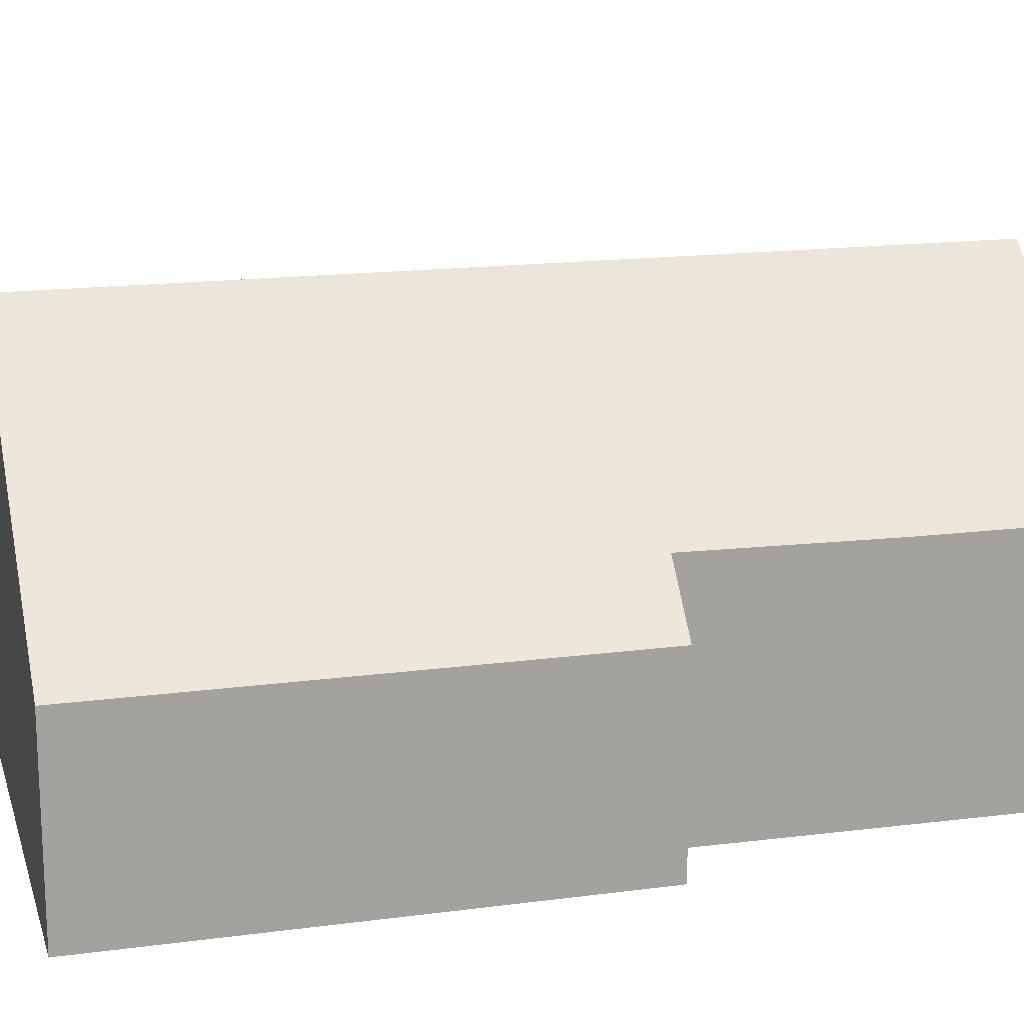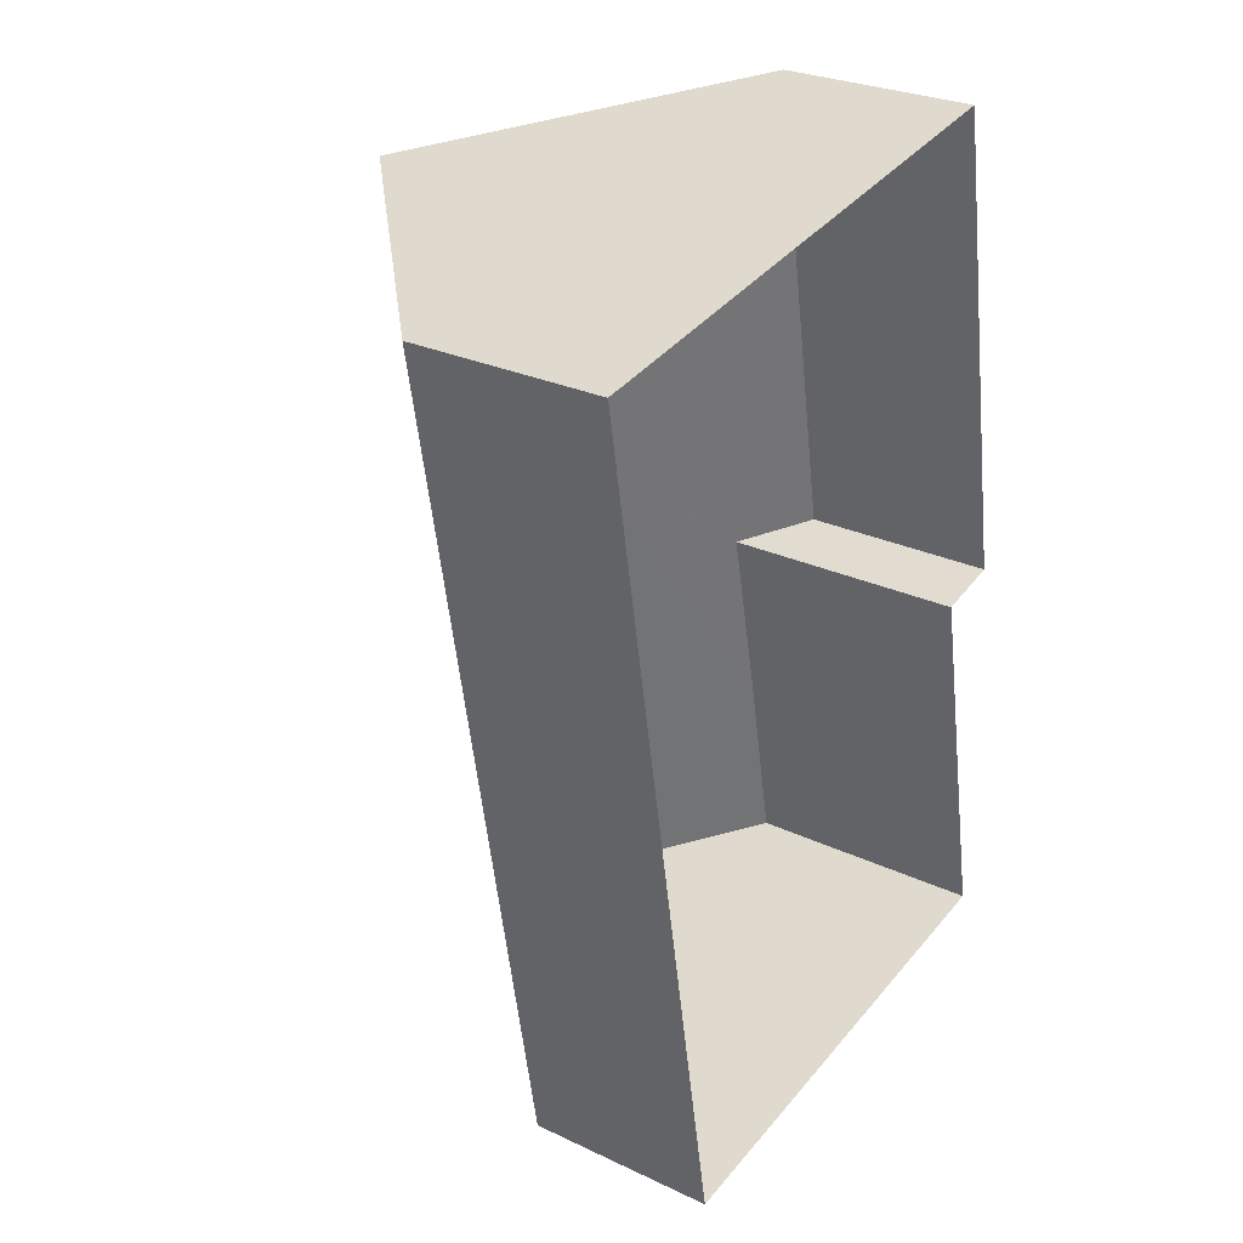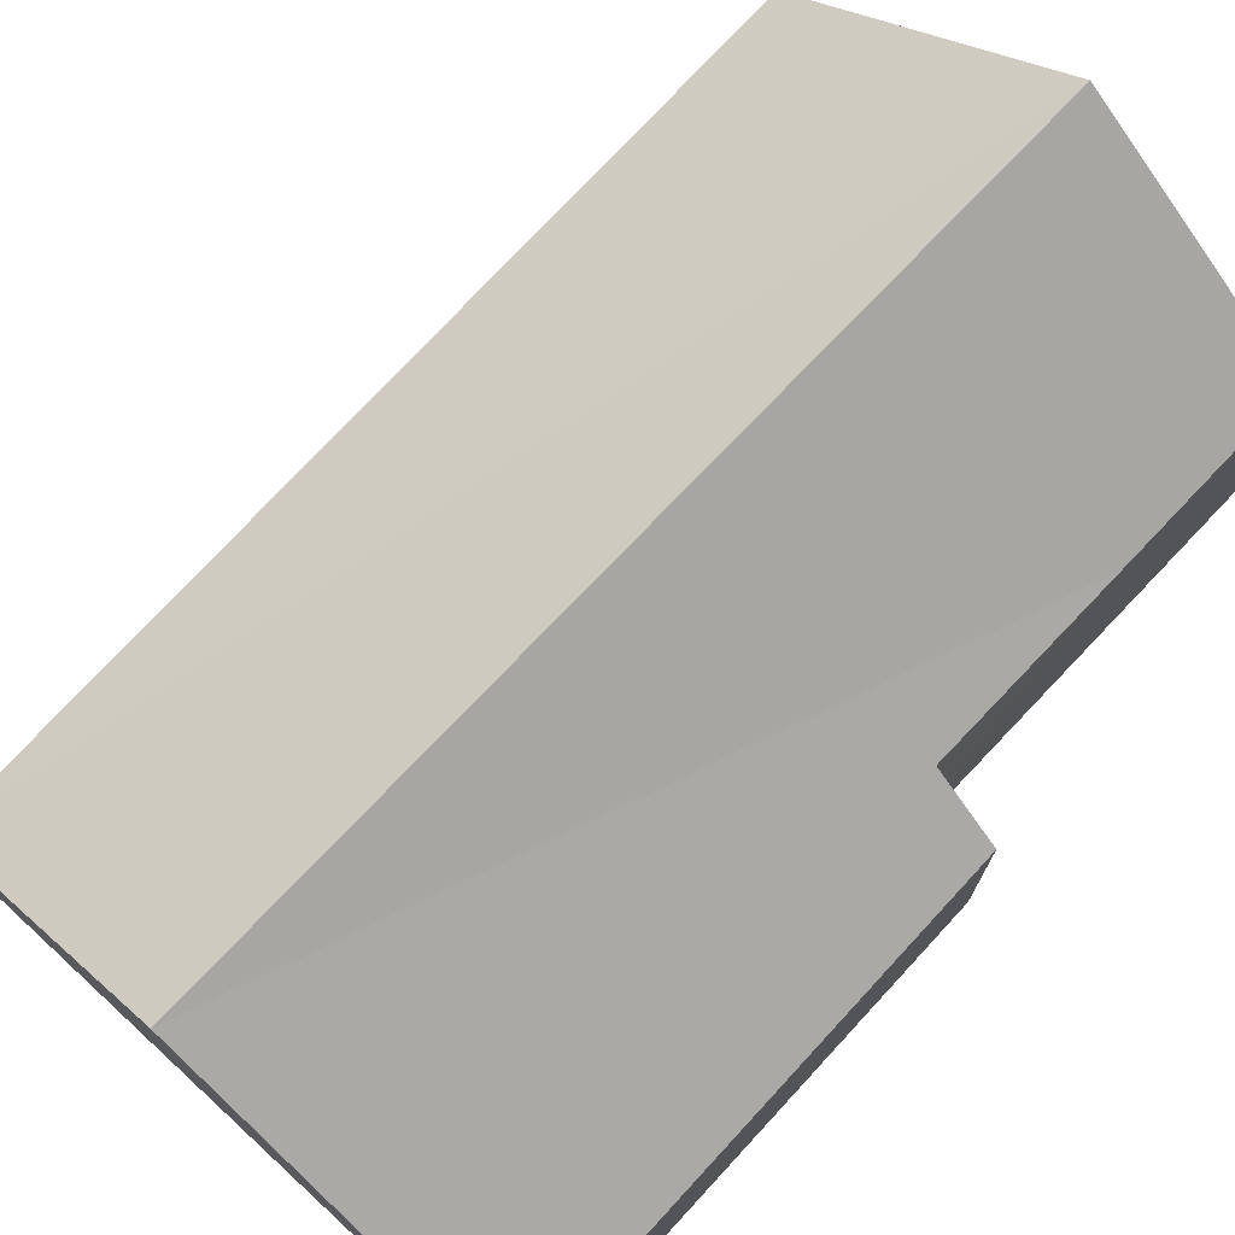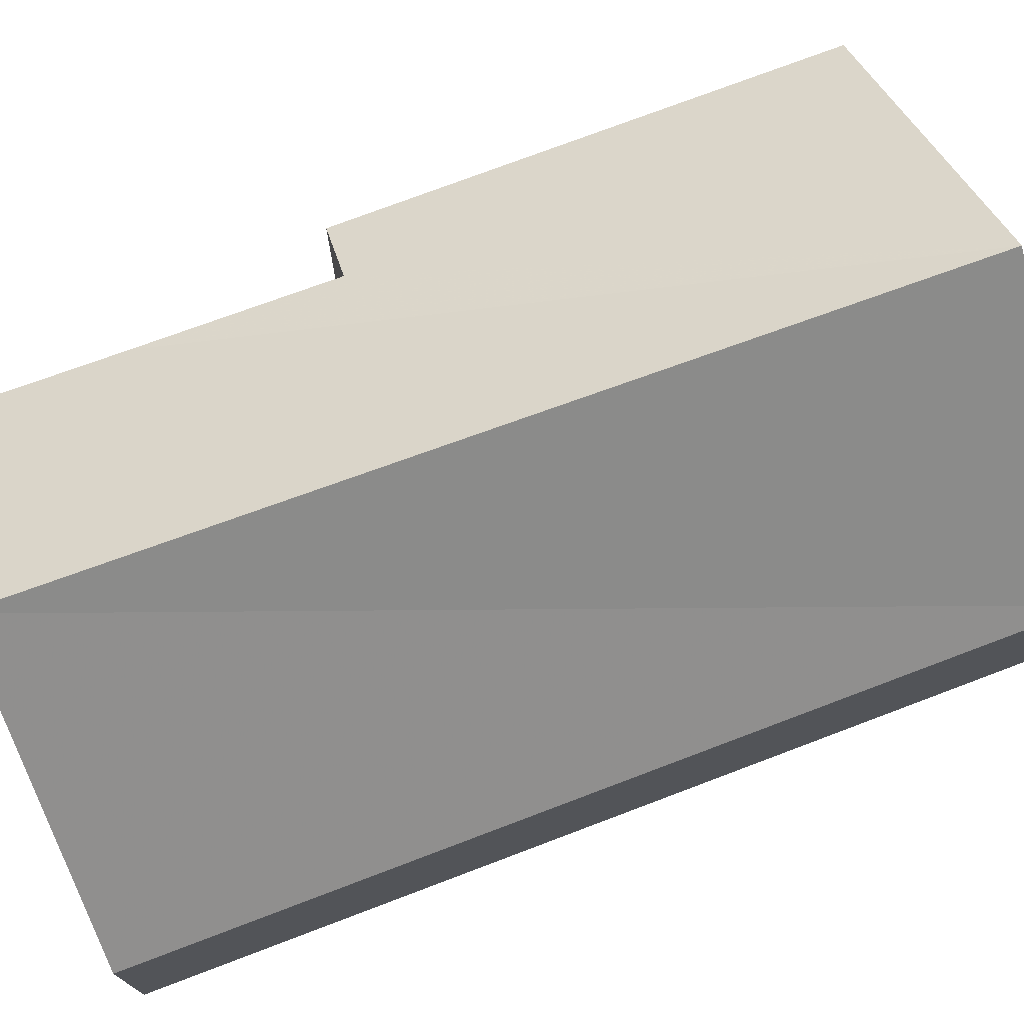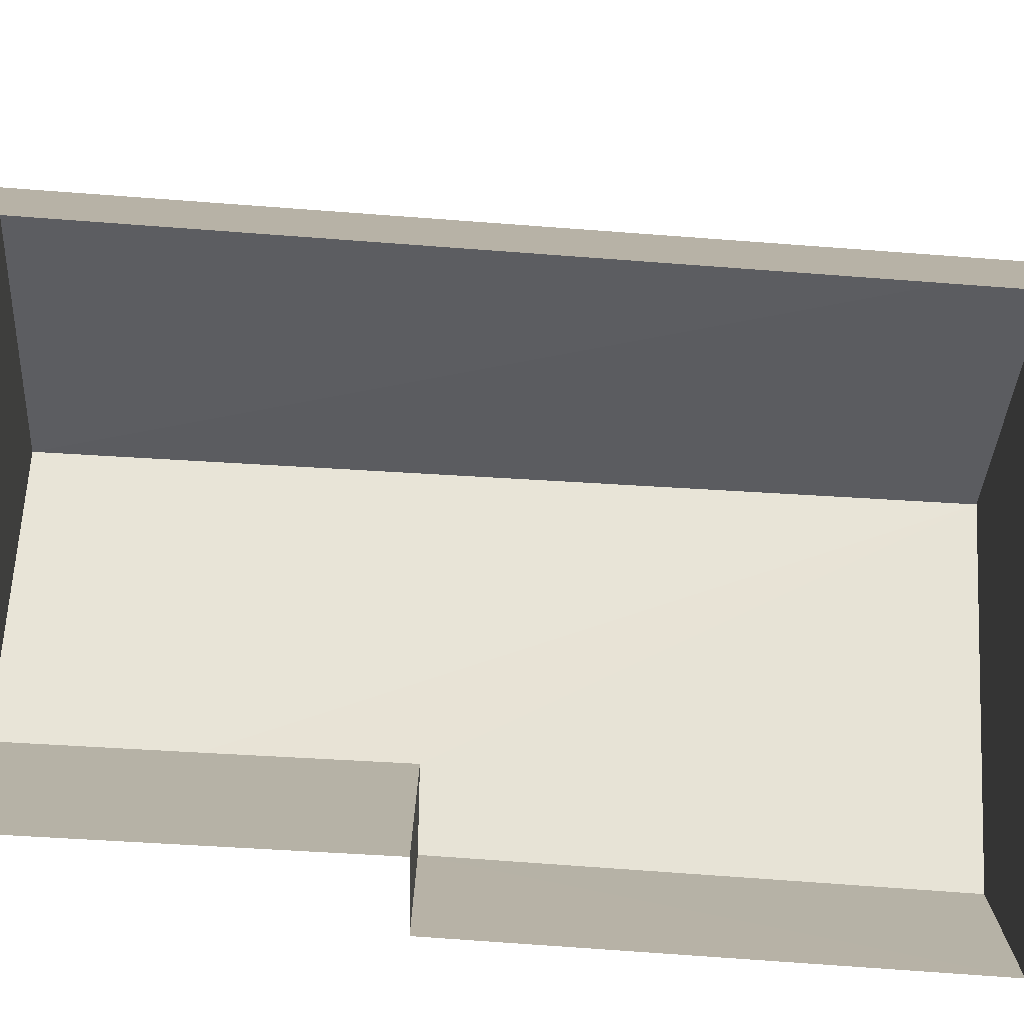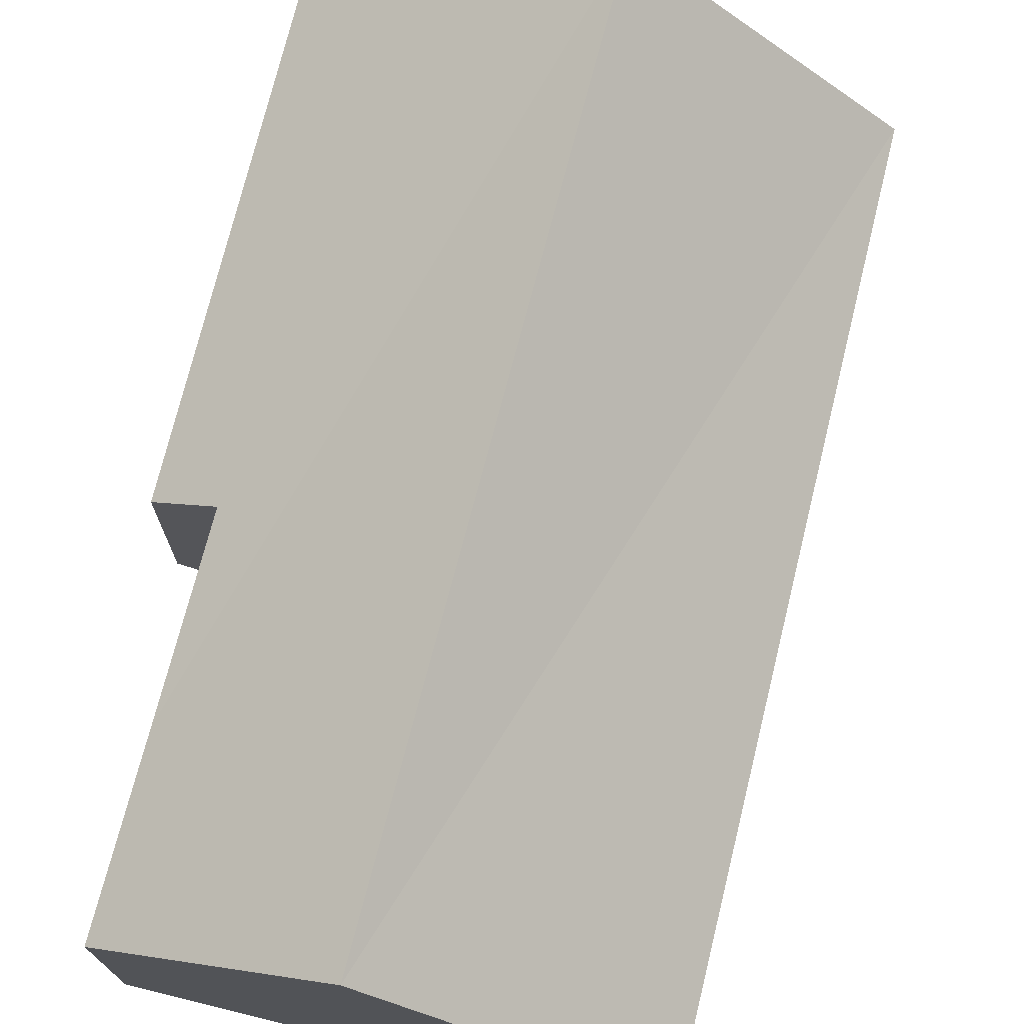
<metadata>
{"format":"obj","ext":"obj","renderer":"f3d","projection":"perspective","resolution":1024,"background":"white","views":[{"elev":17.2,"azim":-114.8,"up":"+Z"},{"elev":27.5,"azim":125.9,"up":"+Y"},{"elev":74.5,"azim":-147.2,"up":"+Z"},{"elev":75.2,"azim":59.4,"up":"+Z"},{"elev":-78.1,"azim":76.0,"up":"+Z"},{"elev":73.5,"azim":3.9,"up":"+Z"}]}
</metadata>
<code>
v 1.269e+04 -1.494e+04 21.27
v 1.269e+04 -1.494e+04 21.27
v 1.27e+04 -1.494e+04 21.27
v 1.269e+04 -1.494e+04 21.27
v 1.269e+04 -1.494e+04 21.27
v 1.269e+04 -1.494e+04 21.27
v 1.269e+04 -1.494e+04 23.4
v 1.269e+04 -1.494e+04 25
v 1.269e+04 -1.494e+04 25
v 1.269e+04 -1.494e+04 23.4
v 1.269e+04 -1.494e+04 22.97
v 1.269e+04 -1.494e+04 23.42
v 1.269e+04 -1.494e+04 22.97
v 1.27e+04 -1.494e+04 22.97
v 1.269e+04 -1.494e+04 22.97
v 1.269e+04 -1.494e+04 22.97
f 1 2 3
f 3 2 4
f 1 5 2
f 4 2 6
f 7 8 9
f 7 10 8
f 11 12 9
f 9 12 7
f 13 12 11
f 9 8 14
f 14 8 15
f 16 15 8
f 10 16 8
f 9 14 11
f 16 1 15
f 16 5 1
f 13 11 4
f 6 13 4
f 11 3 4
f 11 14 3
f 15 1 3
f 14 15 3
f 13 6 2
f 12 13 2
f 7 5 16
f 16 10 7
f 7 2 5
f 12 2 7

</code>
